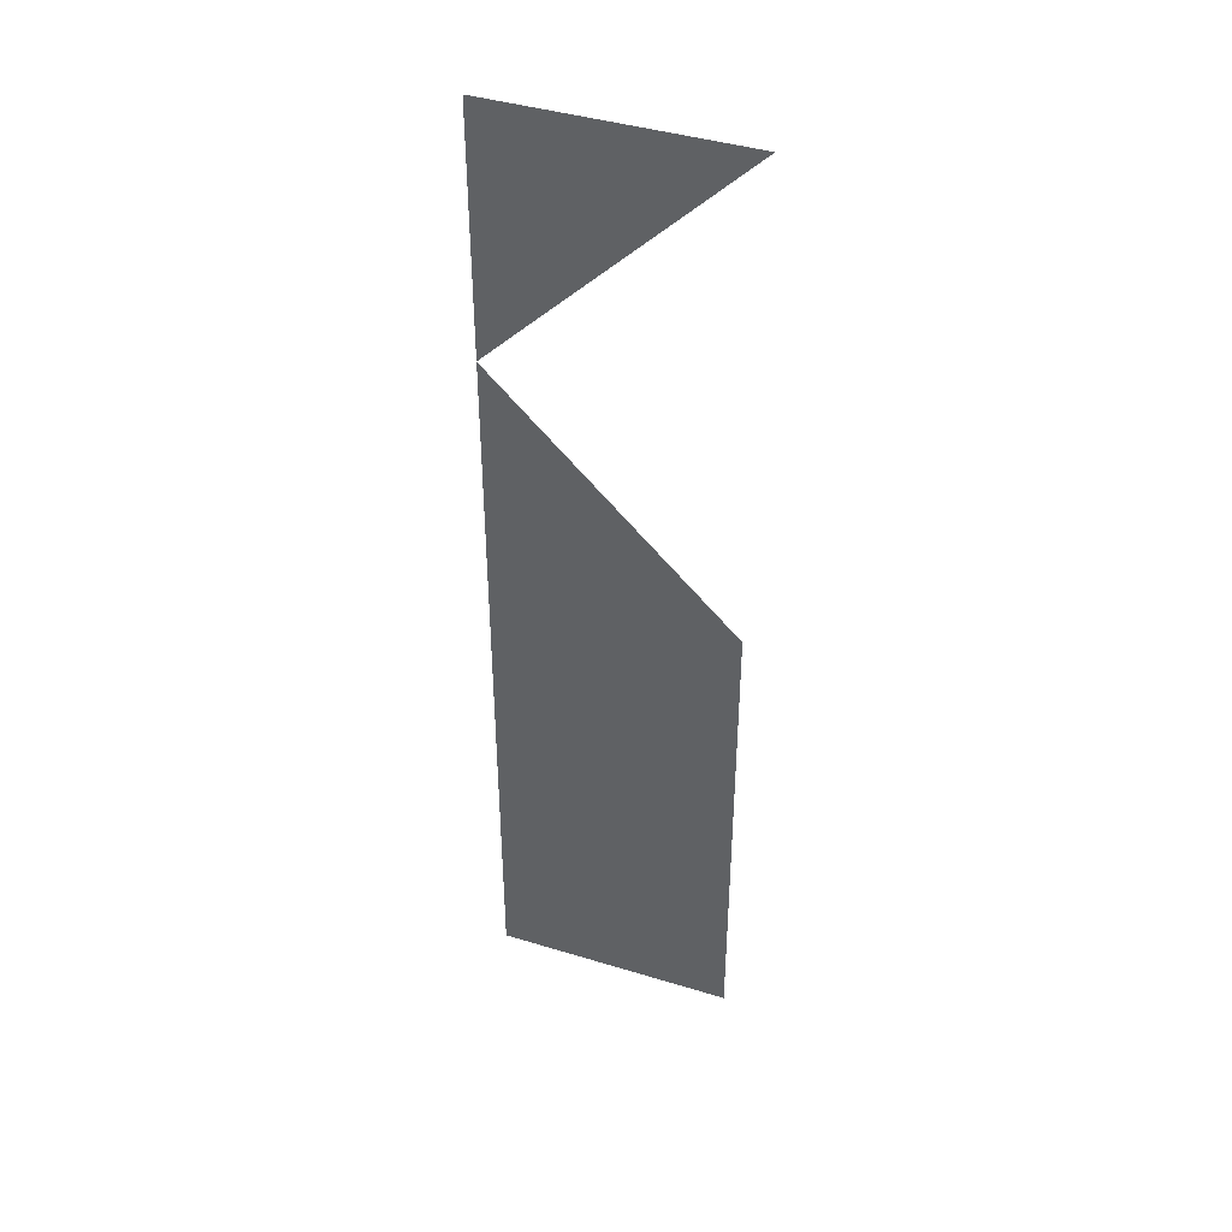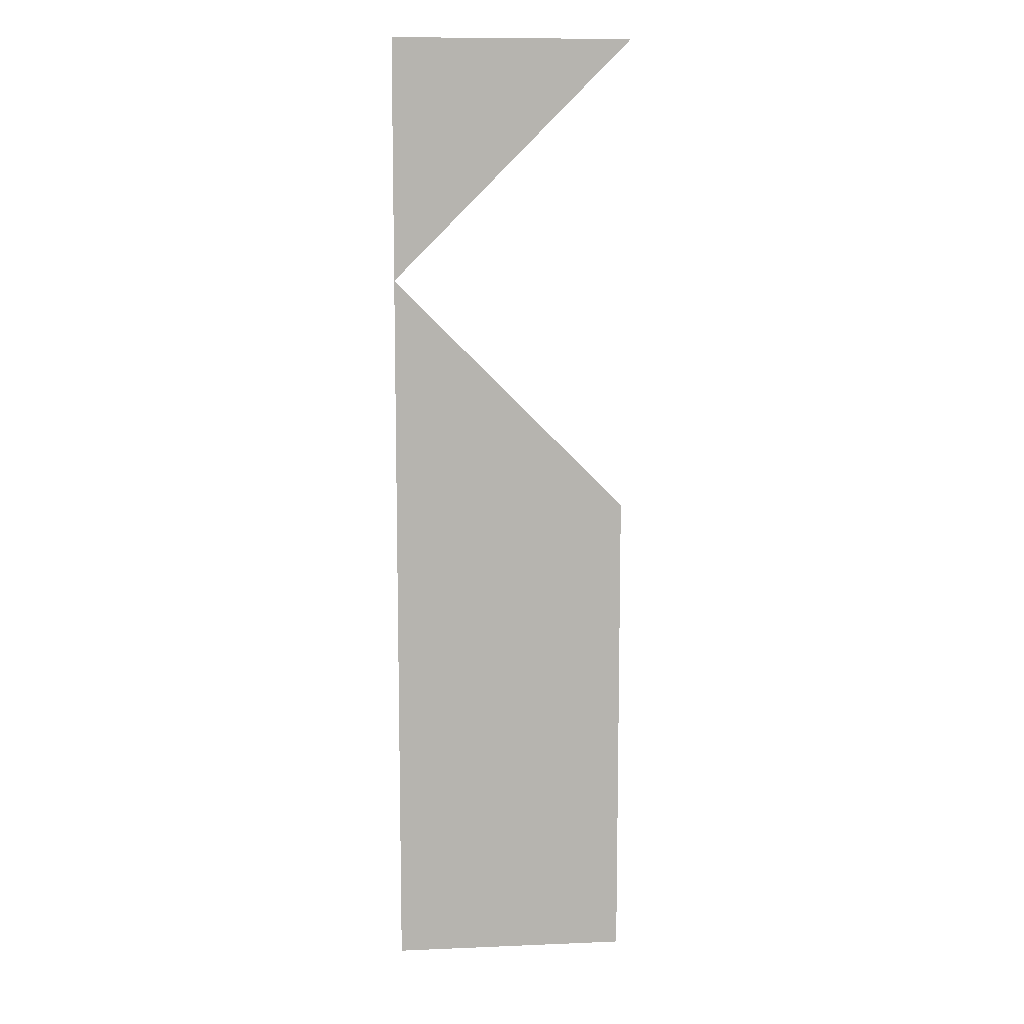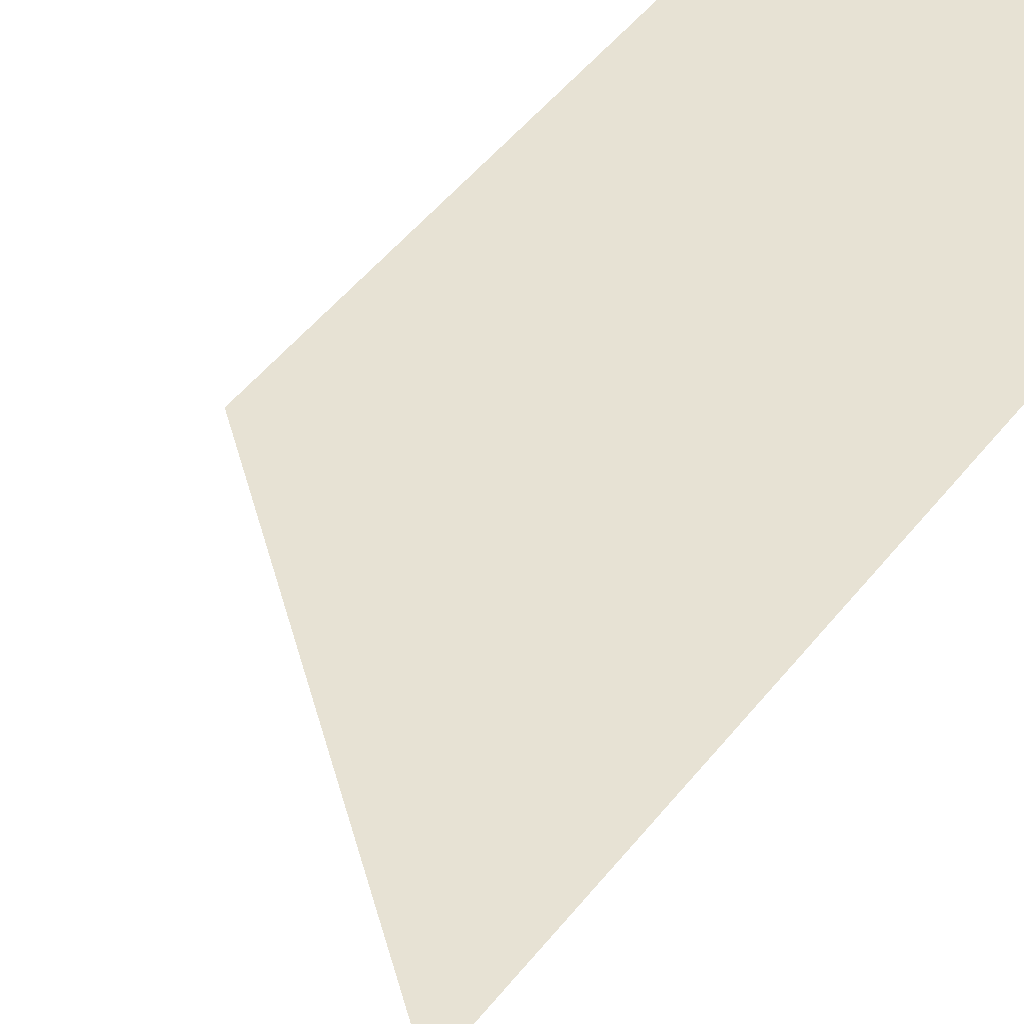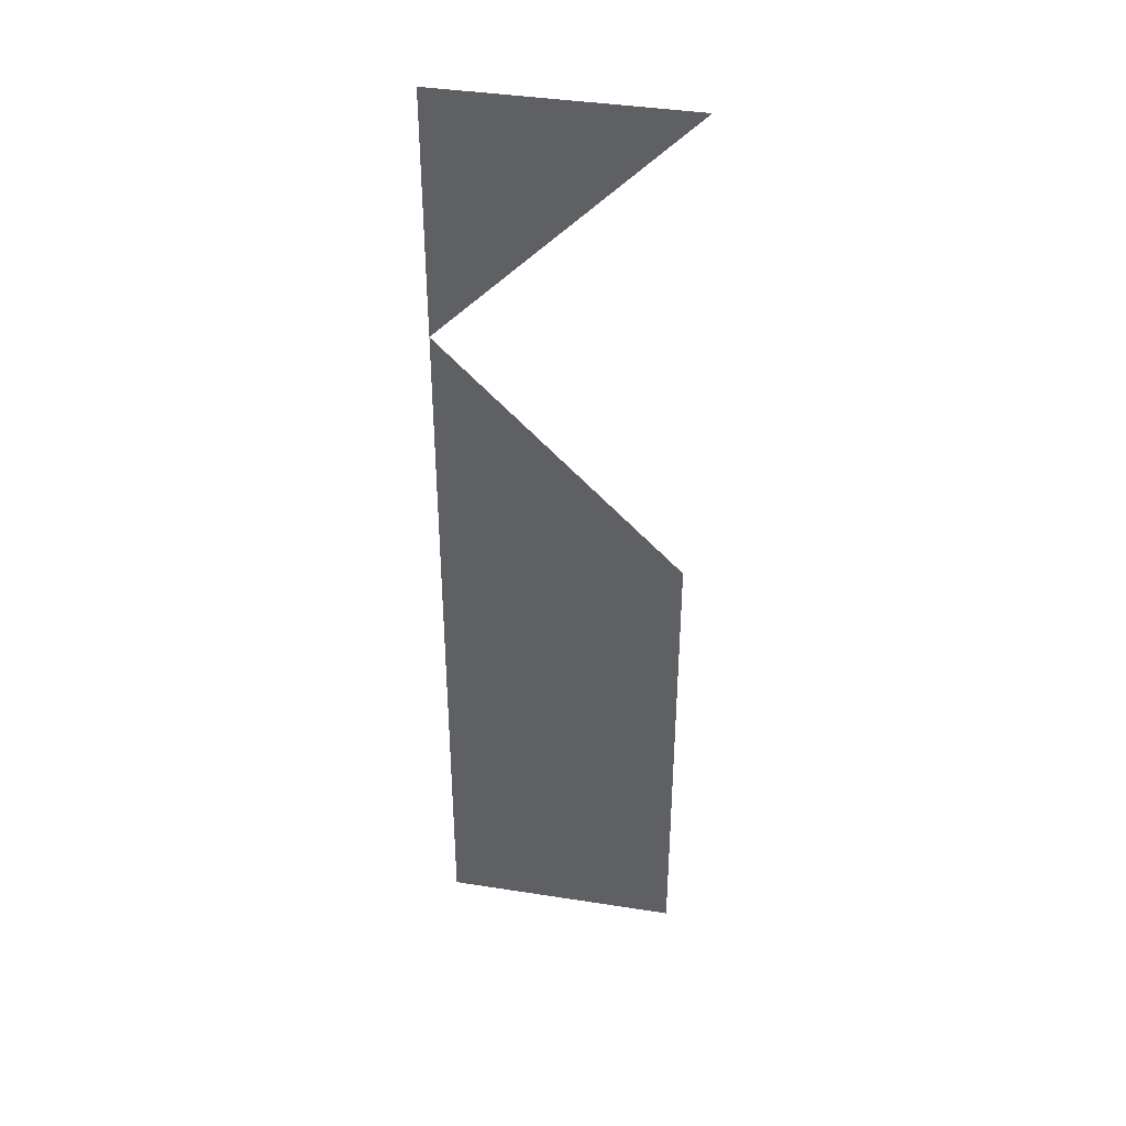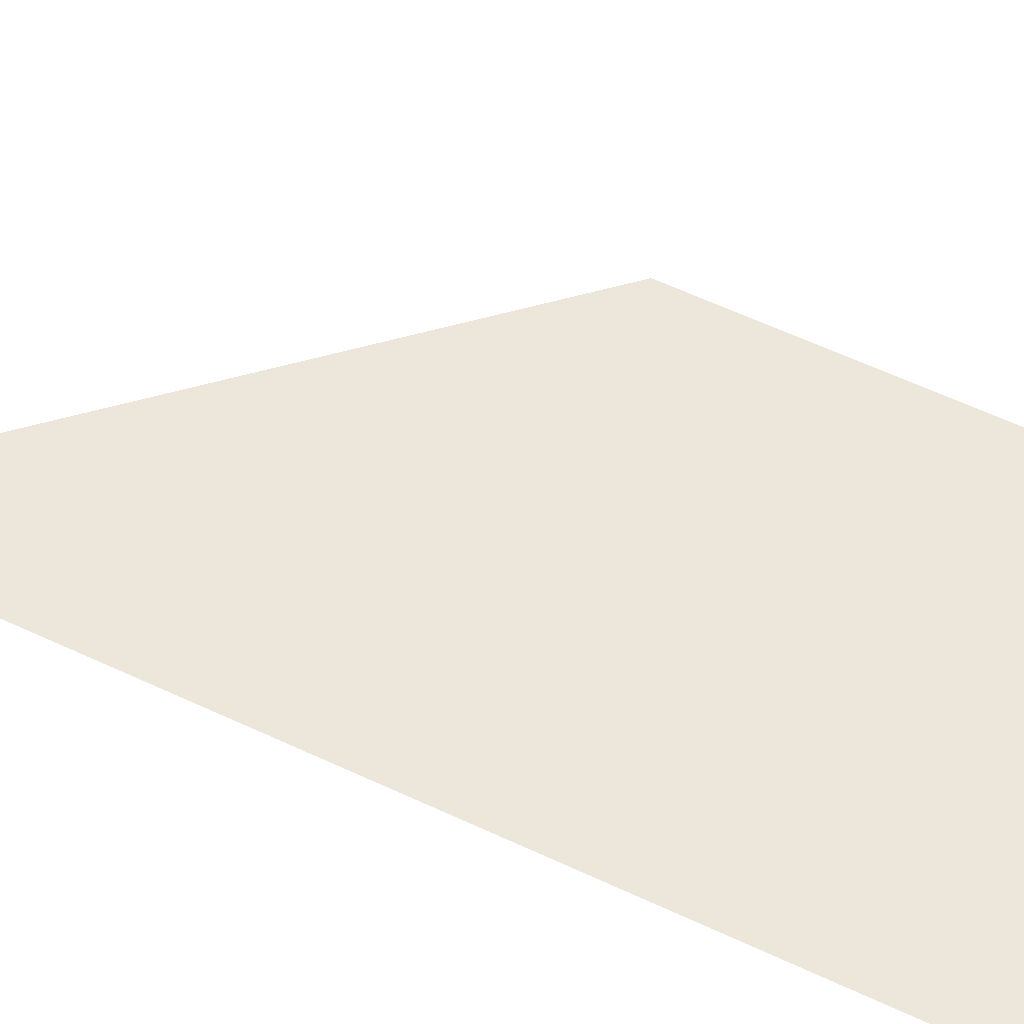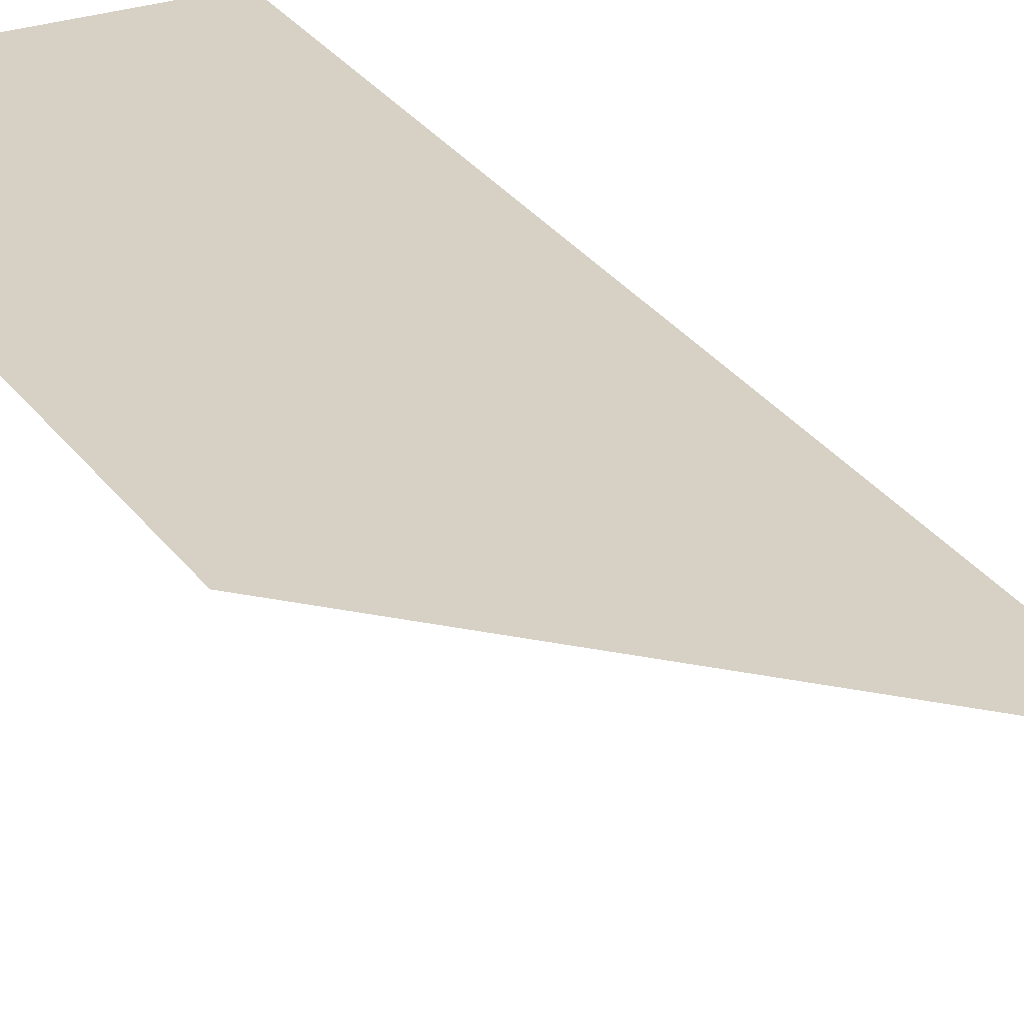
<metadata>
{"format":"obj","ext":"obj","renderer":"f3d","projection":"perspective","resolution":1024,"background":"white","views":[{"elev":42.2,"azim":20.1,"up":"+Y"},{"elev":10.1,"azim":-6.0,"up":"+Y"},{"elev":40.0,"azim":-147.9,"up":"+Z"},{"elev":39.8,"azim":11.0,"up":"+Y"},{"elev":52.3,"azim":-62.2,"up":"+Z"},{"elev":27.0,"azim":153.2,"up":"+Z"}]}
</metadata>
<code>
v -0.01091 0 0
v -0.5 0 0
v -0.5 1.5 0
v -0.01091 1.011 0
v -0 2 0
v -0.5 1.5 0
v -0.5 2 0
f 1 2 3 4
f 4 3 2 1
f 5 6 7
f 7 6 5

</code>
